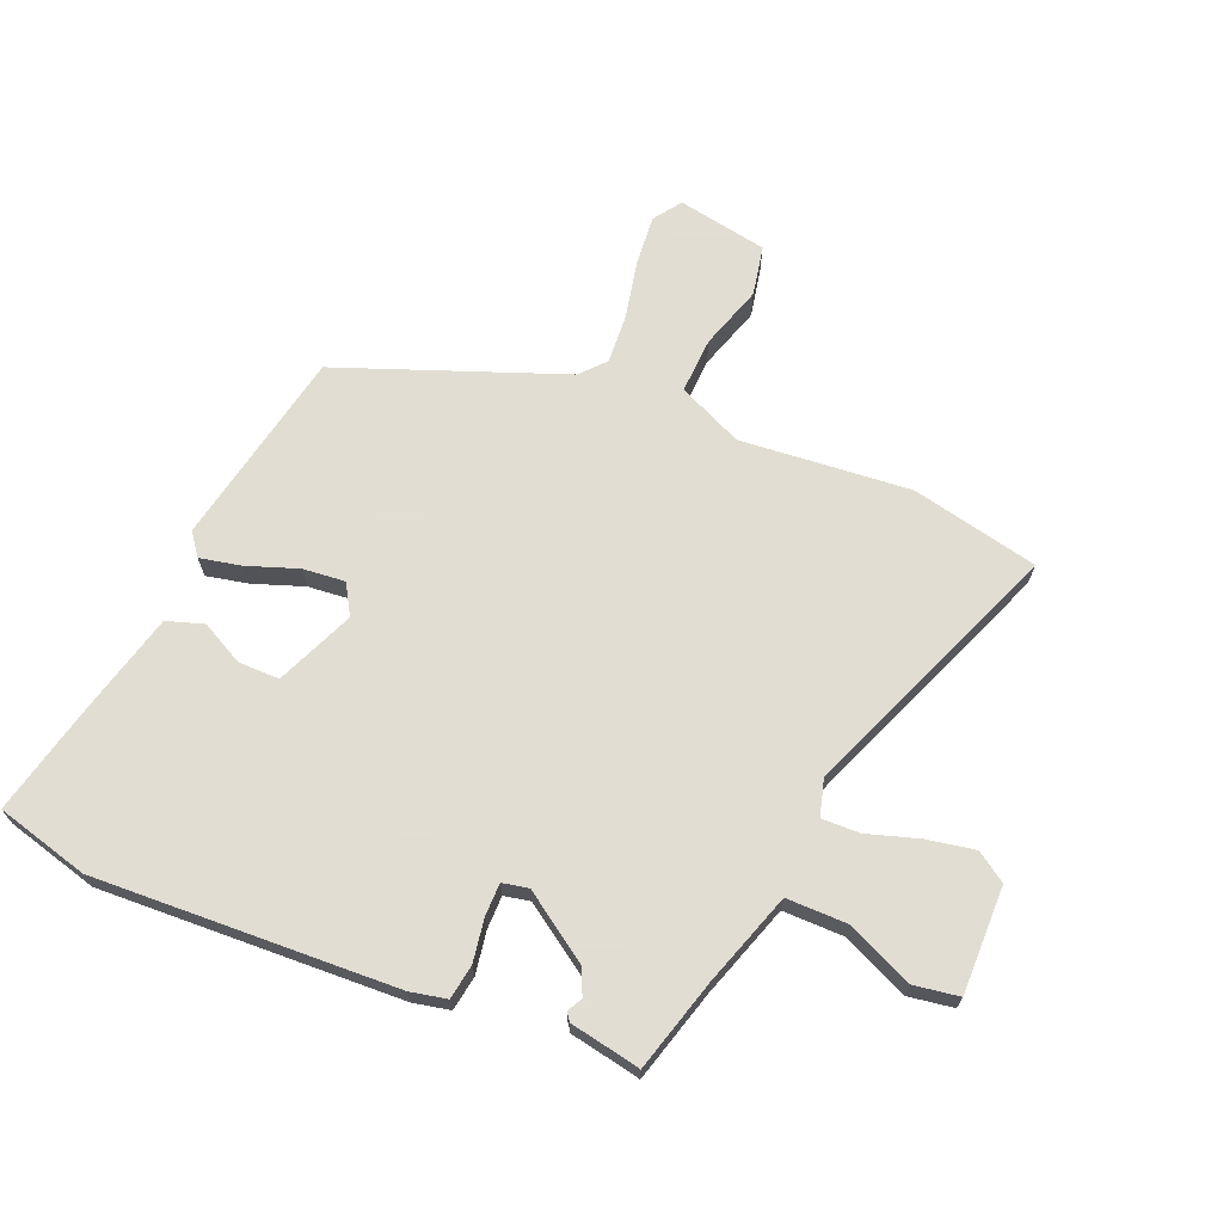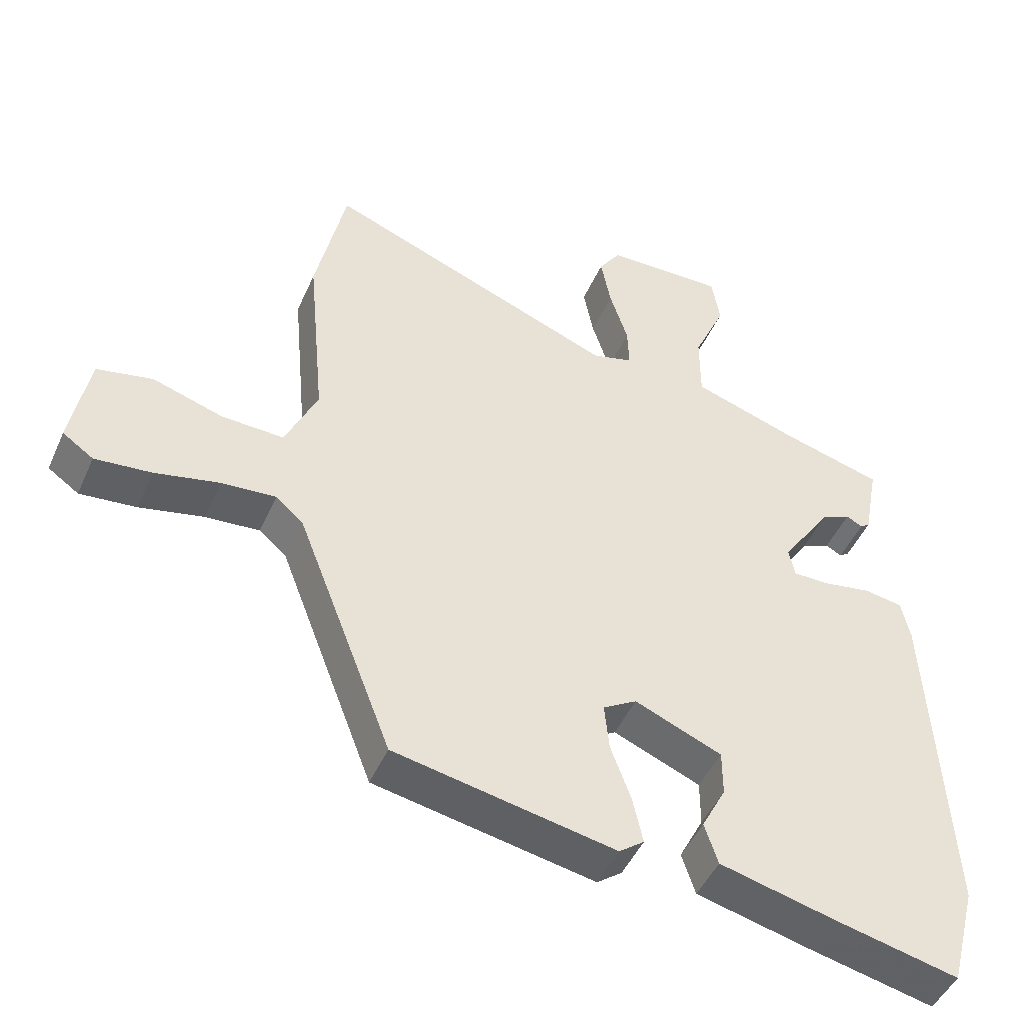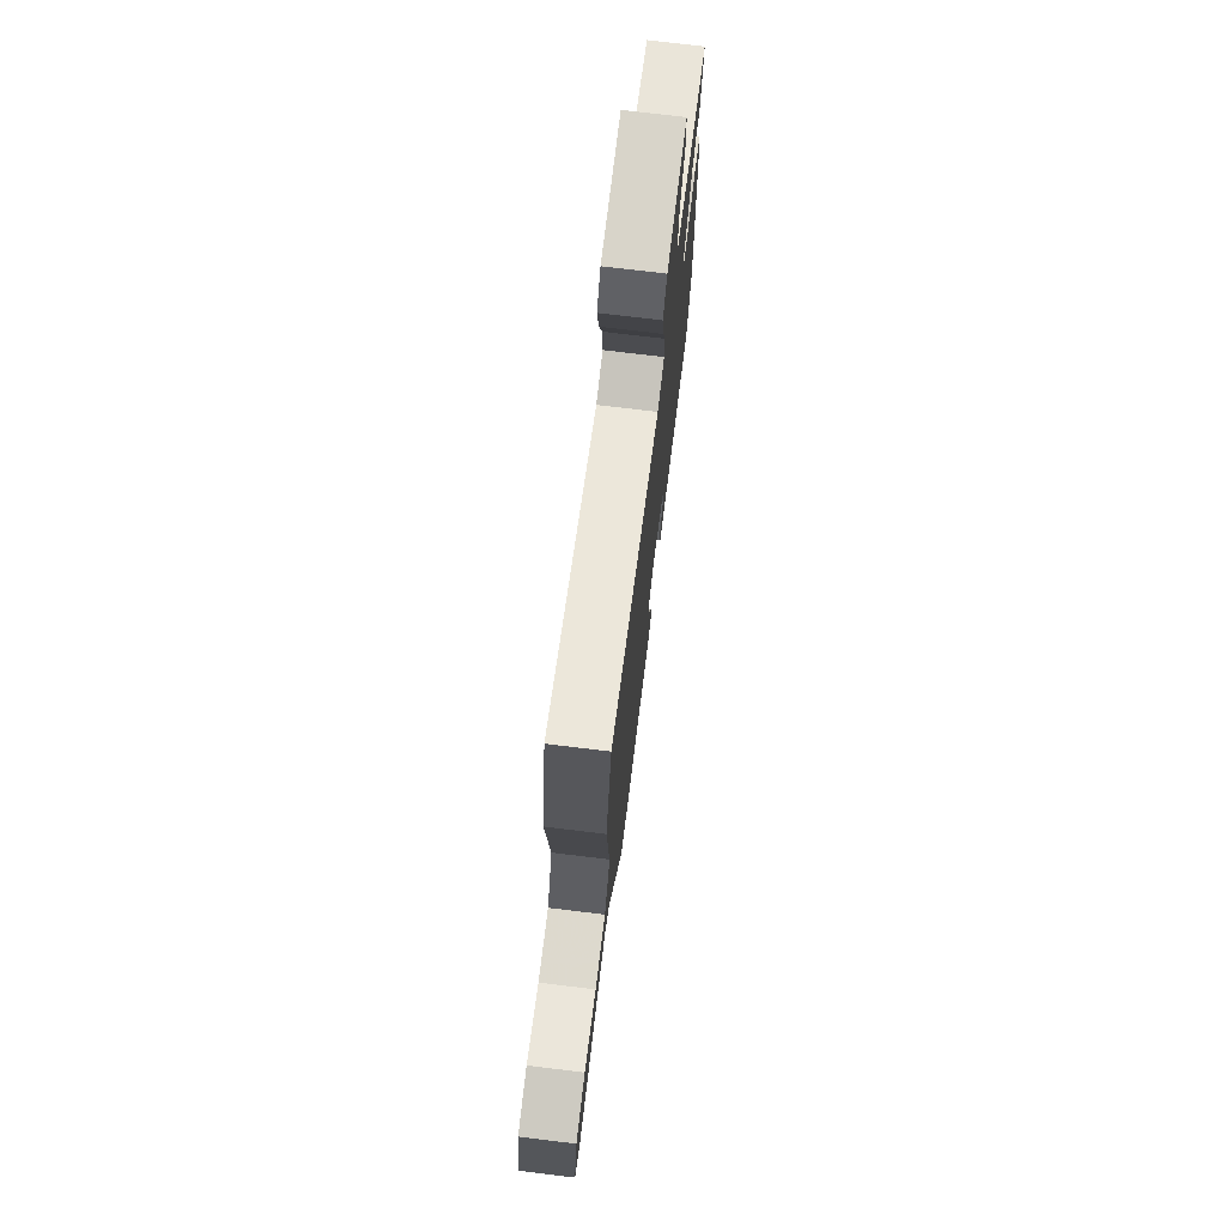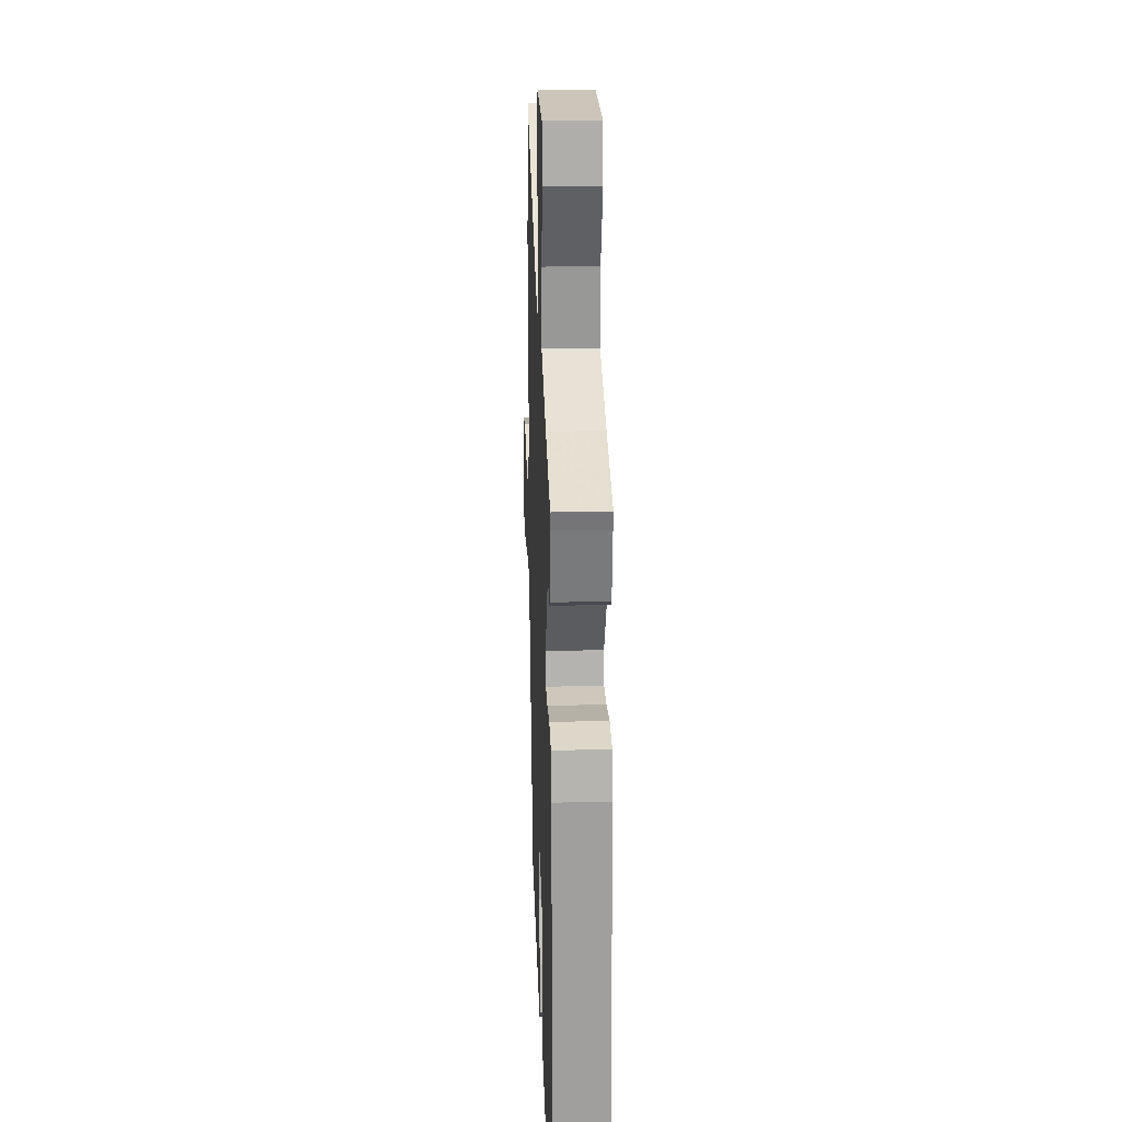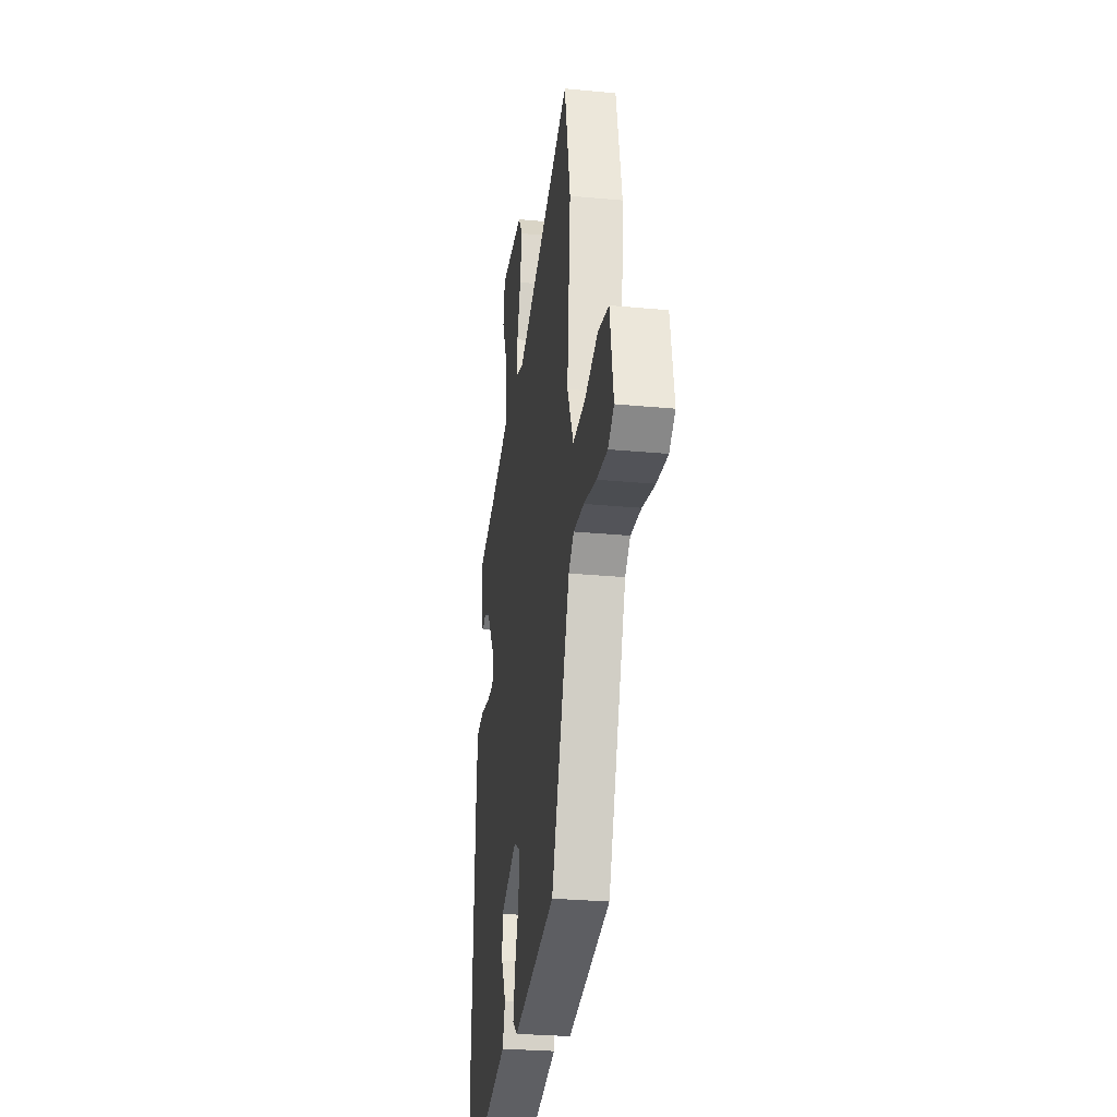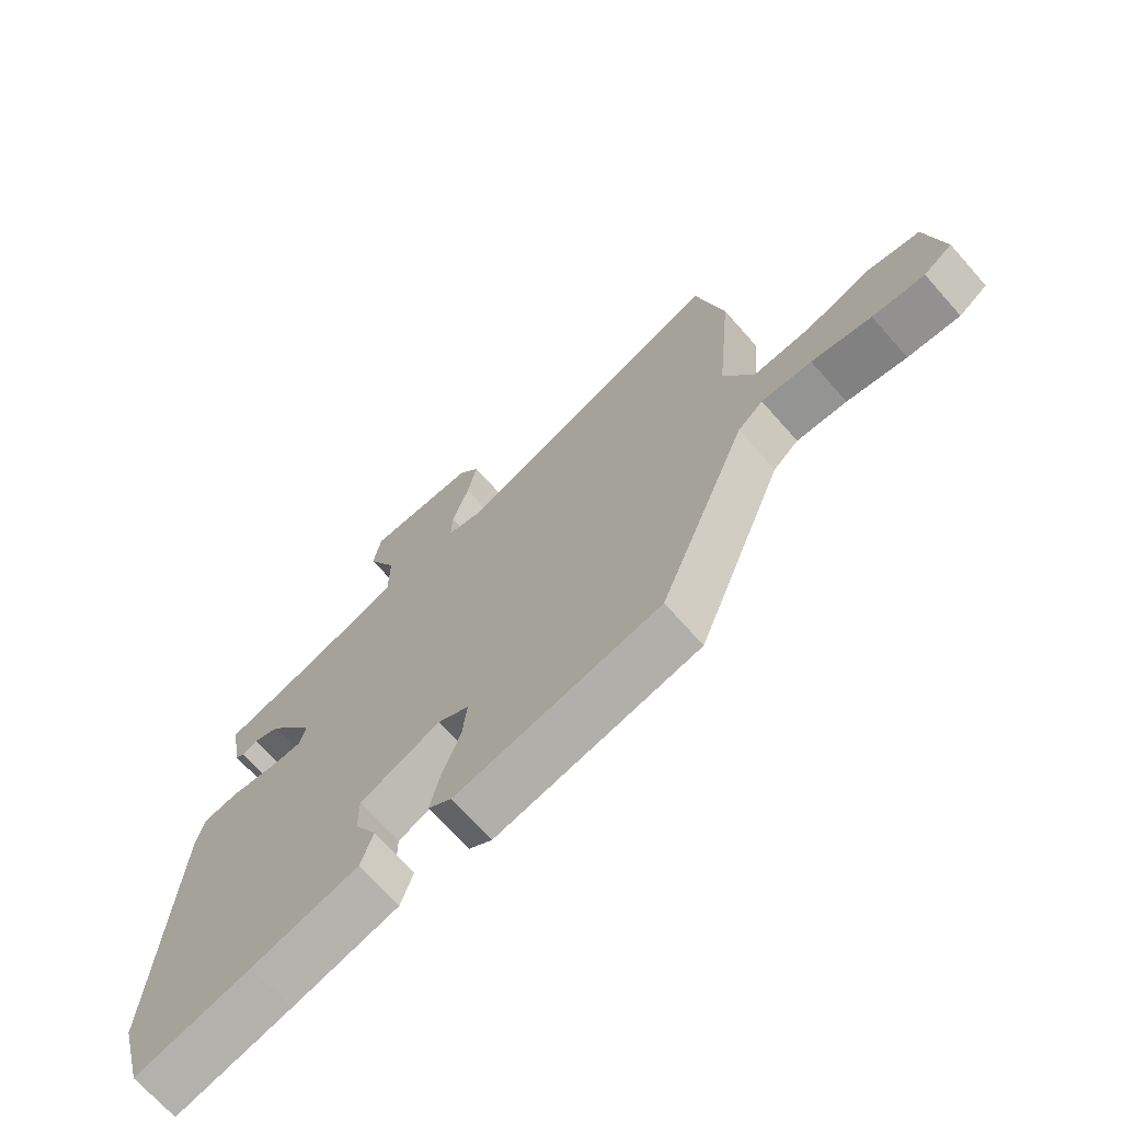
<metadata>
{"format":"obj","ext":"obj","renderer":"f3d","projection":"perspective","resolution":1024,"background":"white","views":[{"elev":68.1,"azim":-67.1,"up":"+Y"},{"elev":-47.1,"azim":156.8,"up":"+Z"},{"elev":74.4,"azim":96.9,"up":"+Z"},{"elev":21.8,"azim":-92.1,"up":"+Z"},{"elev":-28.0,"azim":81.8,"up":"+Z"},{"elev":-70.3,"azim":41.6,"up":"+Z"}]}
</metadata>
<code>
v -0.47 0.07 0.424
v -0.319 0.07 0.466
v -0.164 0.07 0.517
v -0.164 0.07 0.618
v -0.212 0.07 0.727
v -0.2 0.07 0.801
v -0.023 0.07 0.798
v 0.01 0.07 0.749
v -0.005 0.07 0.67
v -0.032 0.07 0.585
v -0.034 0.07 0.522
v 0.026 0.07 0.505
v 0.462 0.07 0.677
v 0.507 0.07 0.467
v 0.481 0.07 0.186
v 0.529 0.07 0.079
v 0.622 0.07 0.083
v 0.727 0.07 0.116
v 0.81 0.07 0.099
v 0.837 0.07 -0.05
v 0.791 0.07 -0.082
v 0.707 0.07 -0.074
v 0.611 0.07 -0.053
v 0.53 0.07 -0.047
v 0.489 0.07 -0.083
v 0.347 0.07 -0.452
v 0.02 0.07 -0.515
v -0.017 0.07 -0.487
v -0.002 0.07 -0.418
v 0.028 0.07 -0.335
v 0.035 0.07 -0.265
v -0.015 0.07 -0.235
v -0.144 0.07 -0.289
v -0.144 0.07 -0.357
v -0.108 0.07 -0.427
v -0.128 0.07 -0.488
v -0.297 0.07 -0.53
v -0.481 0.07 -0.572
v -0.521 0.07 -0.419
v -0.496 0.07 0.079
v -0.483 0.07 0.139
v -0.426 0.07 0.148
v -0.355 0.07 0.136
v -0.301 0.07 0.136
v -0.292 0.07 0.179
v -0.367 0.07 0.291
v -0.41 0.07 0.31
v -0.434 0.07 0.297
v -0.448 0.07 0.307
v -0.465 0.07 0.4
v -0.47 0 0.424
v -0.319 0 0.466
v -0.164 0 0.517
v -0.164 0 0.618
v -0.212 0 0.727
v -0.2 0 0.801
v -0.023 0 0.798
v 0.01 0 0.749
v -0.005 0 0.67
v -0.032 0 0.585
v -0.034 0 0.522
v 0.026 0 0.505
v 0.462 0 0.677
v 0.507 0 0.467
v 0.481 0 0.186
v 0.529 0 0.079
v 0.622 0 0.083
v 0.727 0 0.116
v 0.81 0 0.099
v 0.837 0 -0.05
v 0.791 0 -0.082
v 0.707 0 -0.074
v 0.611 0 -0.053
v 0.53 0 -0.047
v 0.489 0 -0.083
v 0.347 0 -0.452
v 0.02 0 -0.515
v -0.017 0 -0.487
v -0.002 0 -0.418
v 0.028 0 -0.335
v 0.035 0 -0.265
v -0.015 0 -0.235
v -0.144 0 -0.289
v -0.144 0 -0.357
v -0.108 0 -0.427
v -0.128 0 -0.488
v -0.297 0 -0.53
v -0.481 0 -0.572
v -0.521 0 -0.419
v -0.496 0 0.079
v -0.483 0 0.139
v -0.426 0 0.148
v -0.355 0 0.136
v -0.301 0 0.136
v -0.292 0 0.179
v -0.367 0 0.291
v -0.41 0 0.31
v -0.434 0 0.297
v -0.448 0 0.307
v -0.465 0 0.4
f 47 48 49 50
f 50 1 2
f 47 50 2
f 46 47 2
f 45 46 2 3
f 44 45 3
f 41 42 43
f 40 41 43
f 39 40 43
f 38 39 43
f 37 38 43
f 36 37 43
f 36 43 44
f 34 35 36
f 34 36 44
f 33 34 44 3
f 28 29 30
f 27 28 30
f 26 27 30
f 25 26 30
f 24 25 30 31
f 21 22 23
f 20 21 23
f 19 20 23
f 18 19 23
f 17 18 23
f 16 17 23 24
f 24 31 32
f 16 24 32
f 15 16 32
f 15 32 33
f 14 15 33
f 13 14 33
f 12 13 33
f 8 9 10
f 7 8 10
f 6 7 10
f 5 6 10
f 4 5 10
f 3 4 10 11
f 3 11 12 33
f 100 99 98 97
f 52 51 100
f 52 100 97
f 52 97 96
f 53 52 96 95
f 53 95 94
f 93 92 91
f 93 91 90
f 93 90 89
f 93 89 88
f 93 88 87
f 93 87 86
f 94 93 86
f 86 85 84
f 94 86 84
f 53 94 84 83
f 80 79 78
f 80 78 77
f 80 77 76
f 80 76 75
f 81 80 75 74
f 73 72 71
f 73 71 70
f 73 70 69
f 73 69 68
f 73 68 67
f 74 73 67 66
f 82 81 74
f 82 74 66
f 82 66 65
f 83 82 65
f 83 65 64
f 83 64 63
f 83 63 62
f 60 59 58
f 60 58 57
f 60 57 56
f 60 56 55
f 60 55 54
f 61 60 54 53
f 83 62 61 53
f 1 51 52 2
f 2 52 53 3
f 3 53 54 4
f 4 54 55 5
f 5 55 56 6
f 6 56 57 7
f 7 57 58 8
f 8 58 59 9
f 9 59 60 10
f 10 60 61 11
f 11 61 62 12
f 12 62 63 13
f 13 63 64 14
f 14 64 65 15
f 15 65 66 16
f 16 66 67 17
f 17 67 68 18
f 18 68 69 19
f 19 69 70 20
f 20 70 71 21
f 21 71 72 22
f 22 72 73 23
f 23 73 74 24
f 24 74 75 25
f 25 75 76 26
f 26 76 77 27
f 27 77 78 28
f 28 78 79 29
f 29 79 80 30
f 30 80 81 31
f 31 81 82 32
f 32 82 83 33
f 33 83 84 34
f 34 84 85 35
f 35 85 86 36
f 36 86 87 37
f 37 87 88 38
f 38 88 89 39
f 39 89 90 40
f 40 90 91 41
f 41 91 92 42
f 42 92 93 43
f 43 93 94 44
f 44 94 95 45
f 45 95 96 46
f 46 96 97 47
f 47 97 98 48
f 48 98 99 49
f 49 99 100 50
f 50 100 51 1

</code>
